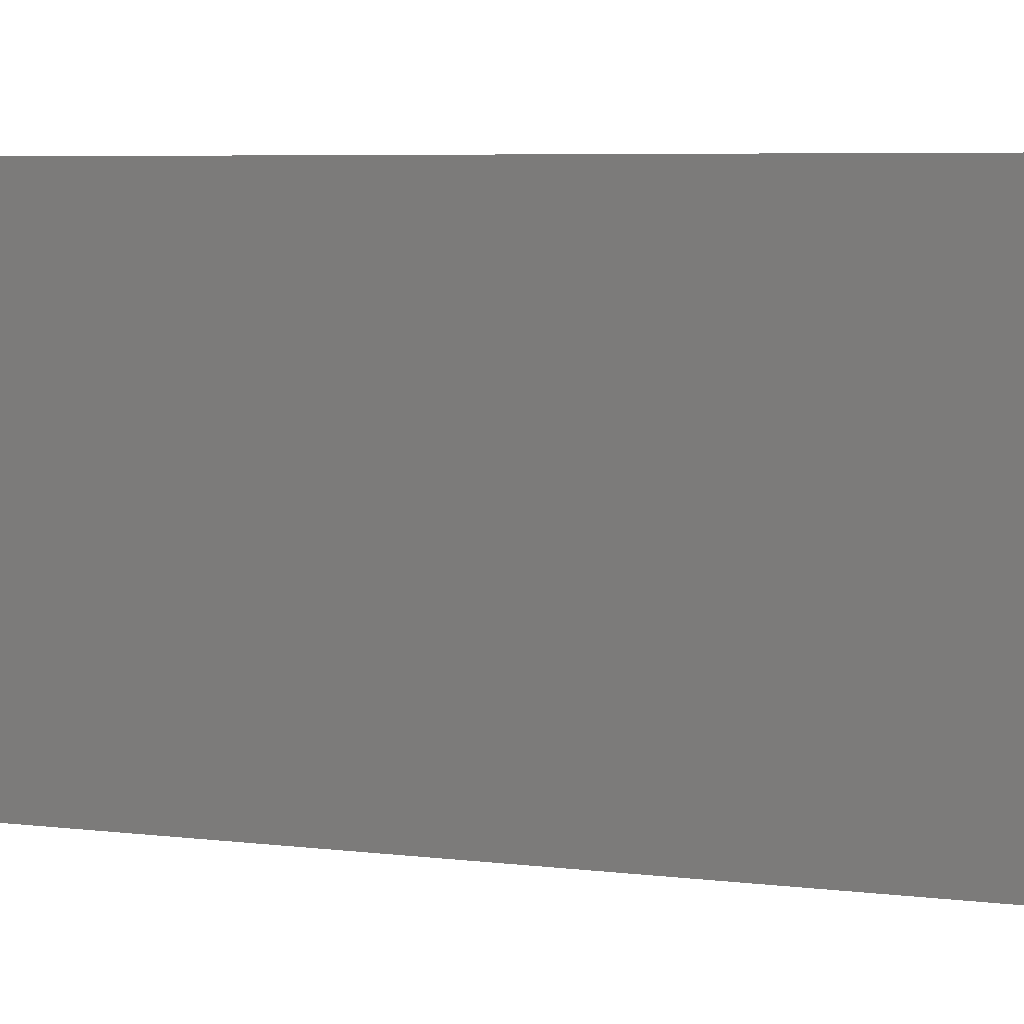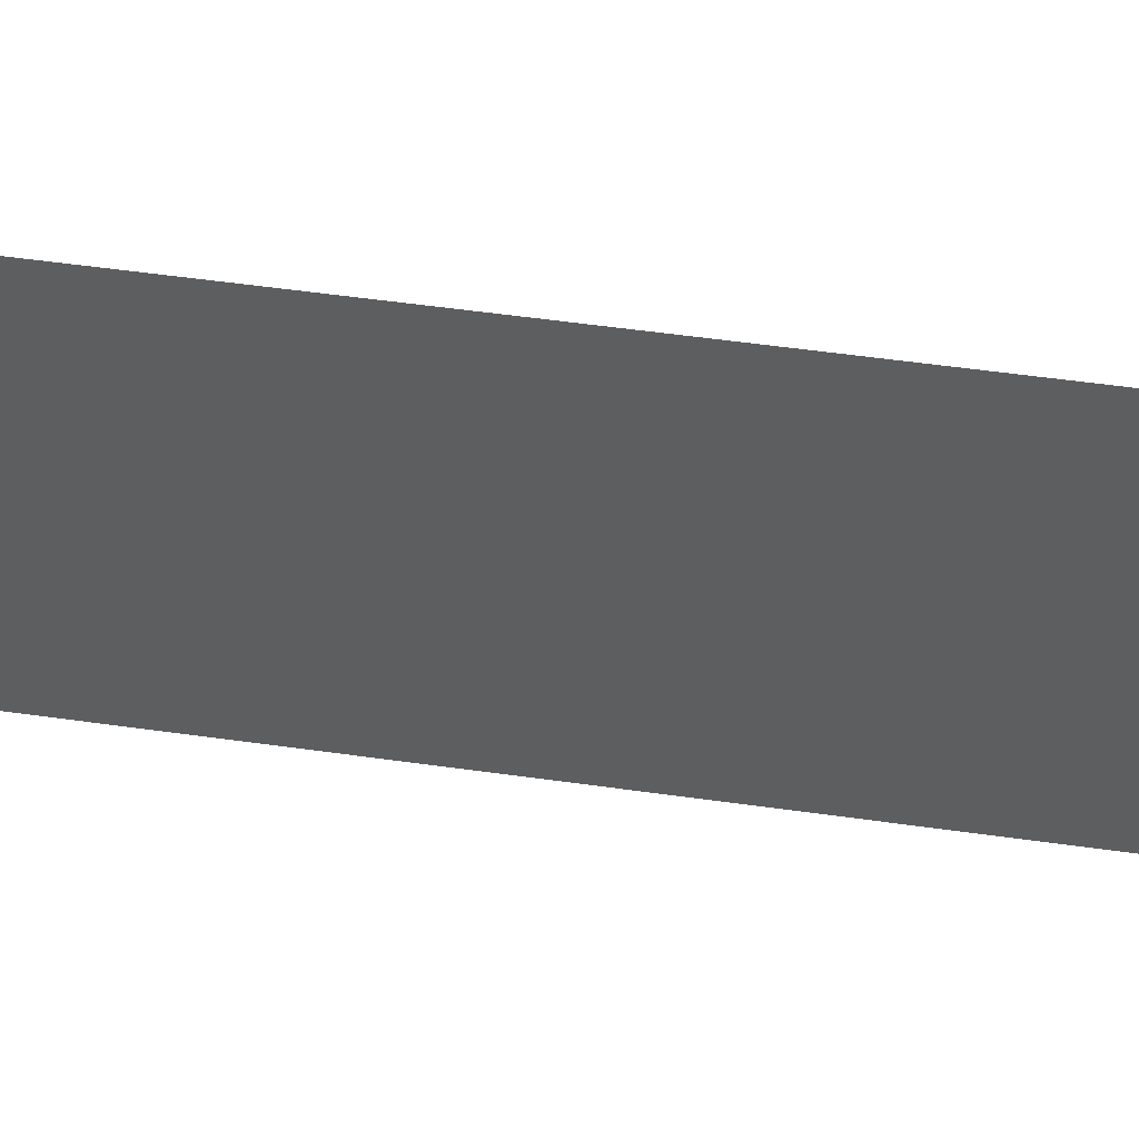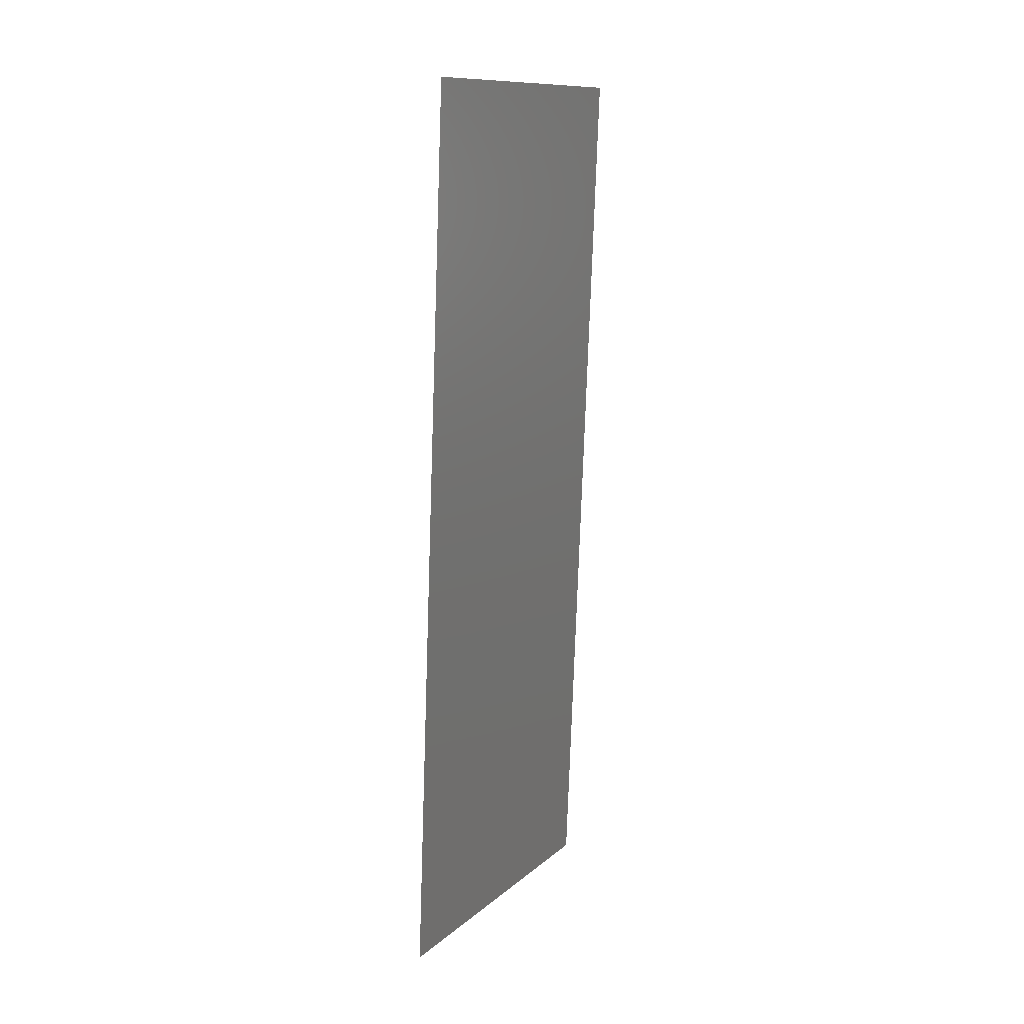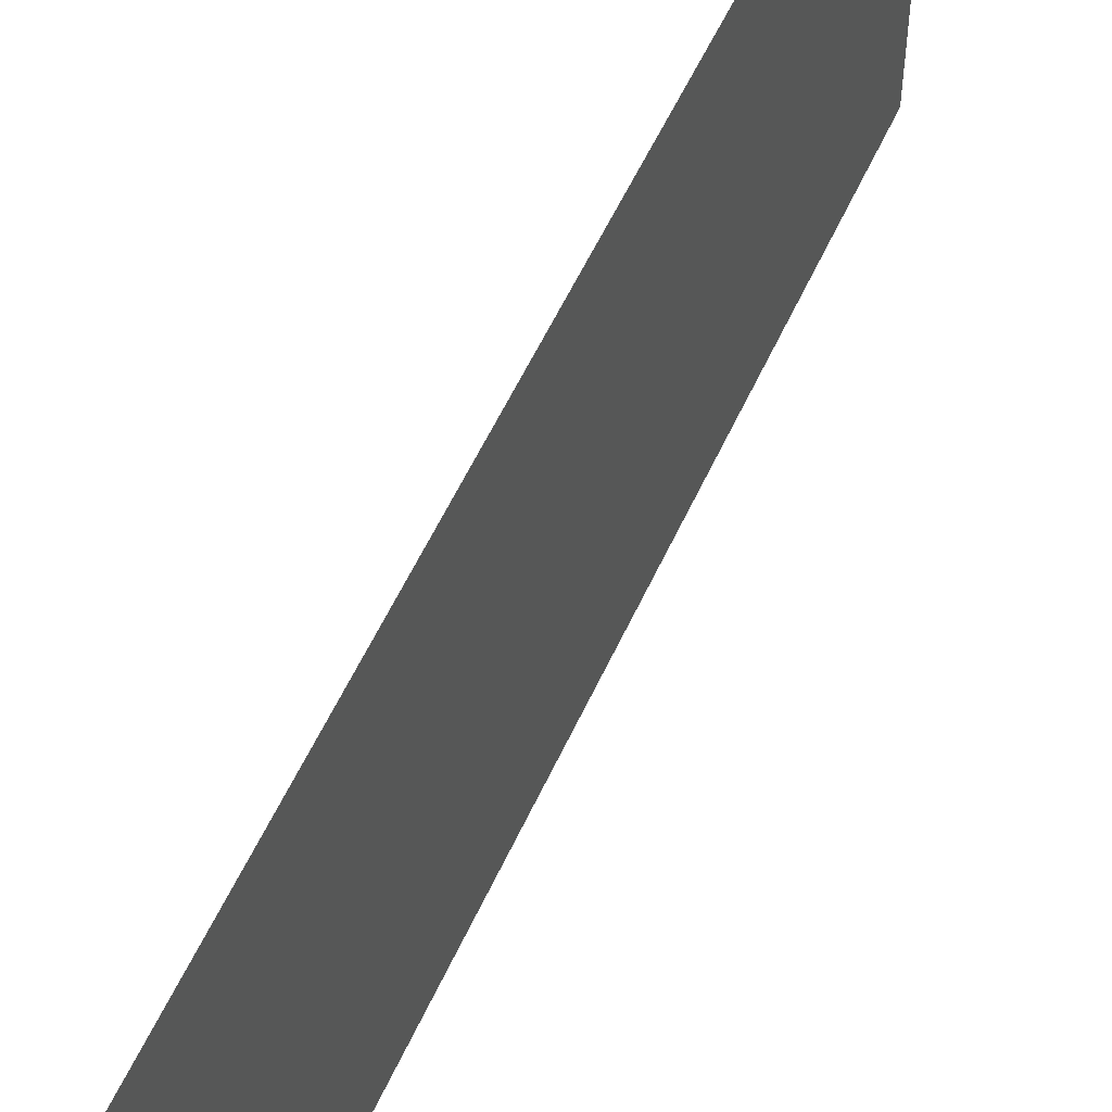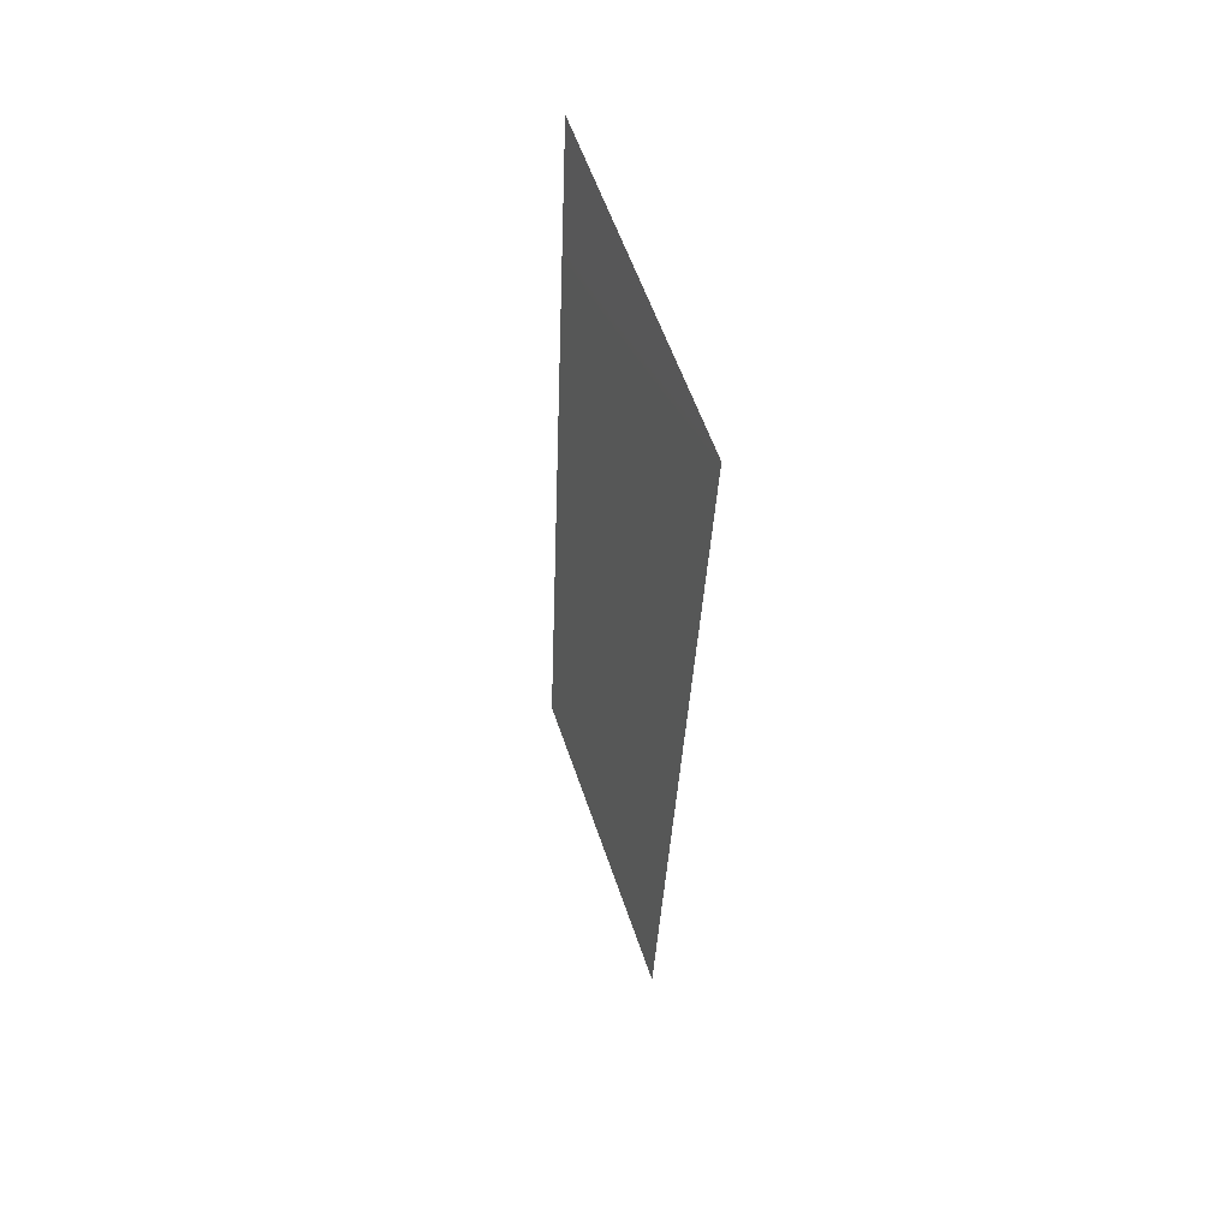
<metadata>
{"format":"stl","ext":"stl","renderer":"f3d","projection":"perspective","resolution":1024,"background":"white","views":[{"elev":4.8,"azim":-62.9,"up":"+Z"},{"elev":54.7,"azim":100.7,"up":"+Z"},{"elev":11.9,"azim":-151.4,"up":"+Y"},{"elev":54.9,"azim":-153.8,"up":"+Z"},{"elev":58.3,"azim":161.3,"up":"+Y"}]}
</metadata>
<code>
# stl→obj: 21 verts, 26 faces
v 0.006346 0.04215 0
v 0.006522 0.03766 0.01062
v 0.00676 0.03161 0
v 0.007587 0.01054 0.02
v 0.007411 0.01501 0.009531
v 0.007173 0.02107 0.02
v 0.006966 0.02634 0.01003
v 0.007173 0.02107 0
v 0.00676 0.03161 0.02
v 0.006229 0.04513 0.007717
v 0.007704 0.007551 0.01229
v 0.007587 0.01054 0
v 0.006346 0.04215 0.02
v 0.005933 0.05268 0.01
v 0.005933 0.05268 0
v 0.008 0 0.01
v 0.008 0 0.02
v 0.007755 0.006233 0.005975
v 0.006177 0.04645 0.01405
v 0.008 0 0
v 0.005933 0.05268 0.02
f 1 2 3
f 4 5 6
f 2 7 3
f 3 7 8
f 5 7 6
f 8 7 5
f 9 7 2
f 6 7 9
f 1 10 2
f 4 11 5
f 8 5 12
f 9 2 13
f 14 10 15
f 16 11 17
f 17 11 4
f 15 10 1
f 5 18 12
f 2 19 13
f 11 18 5
f 10 19 2
f 12 18 20
f 13 19 21
f 21 19 14
f 20 18 16
f 16 18 11
f 14 19 10

</code>
